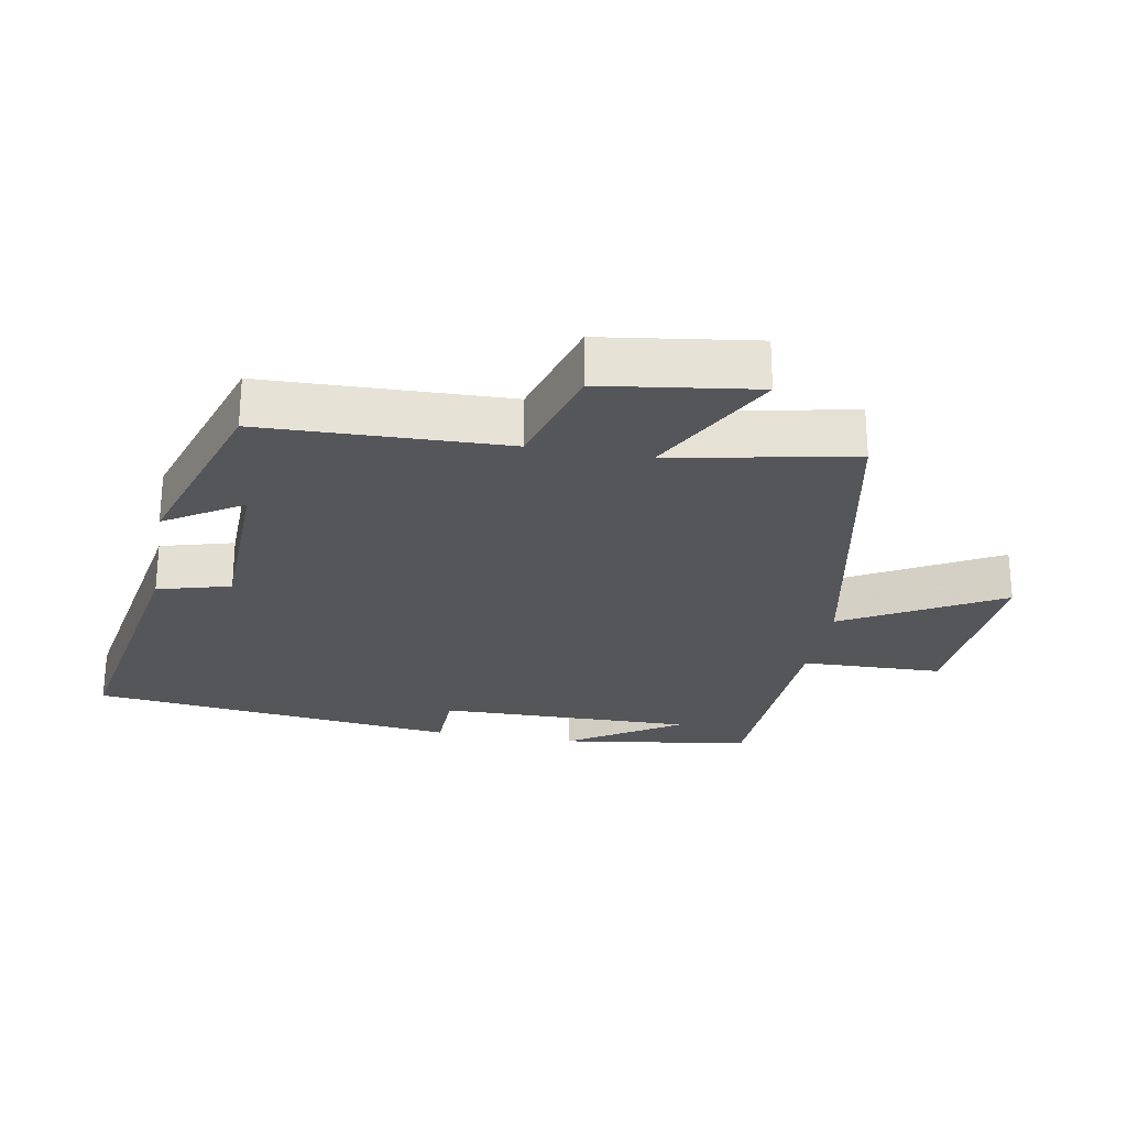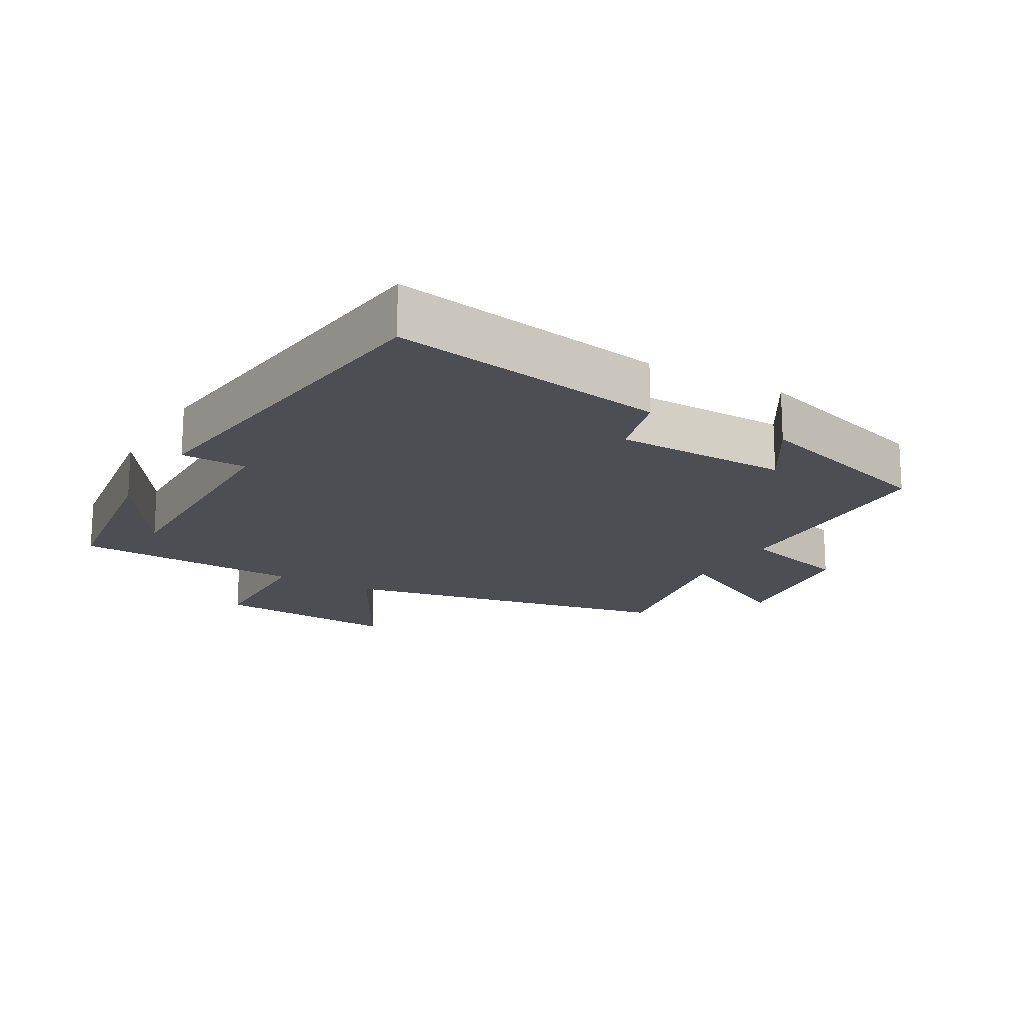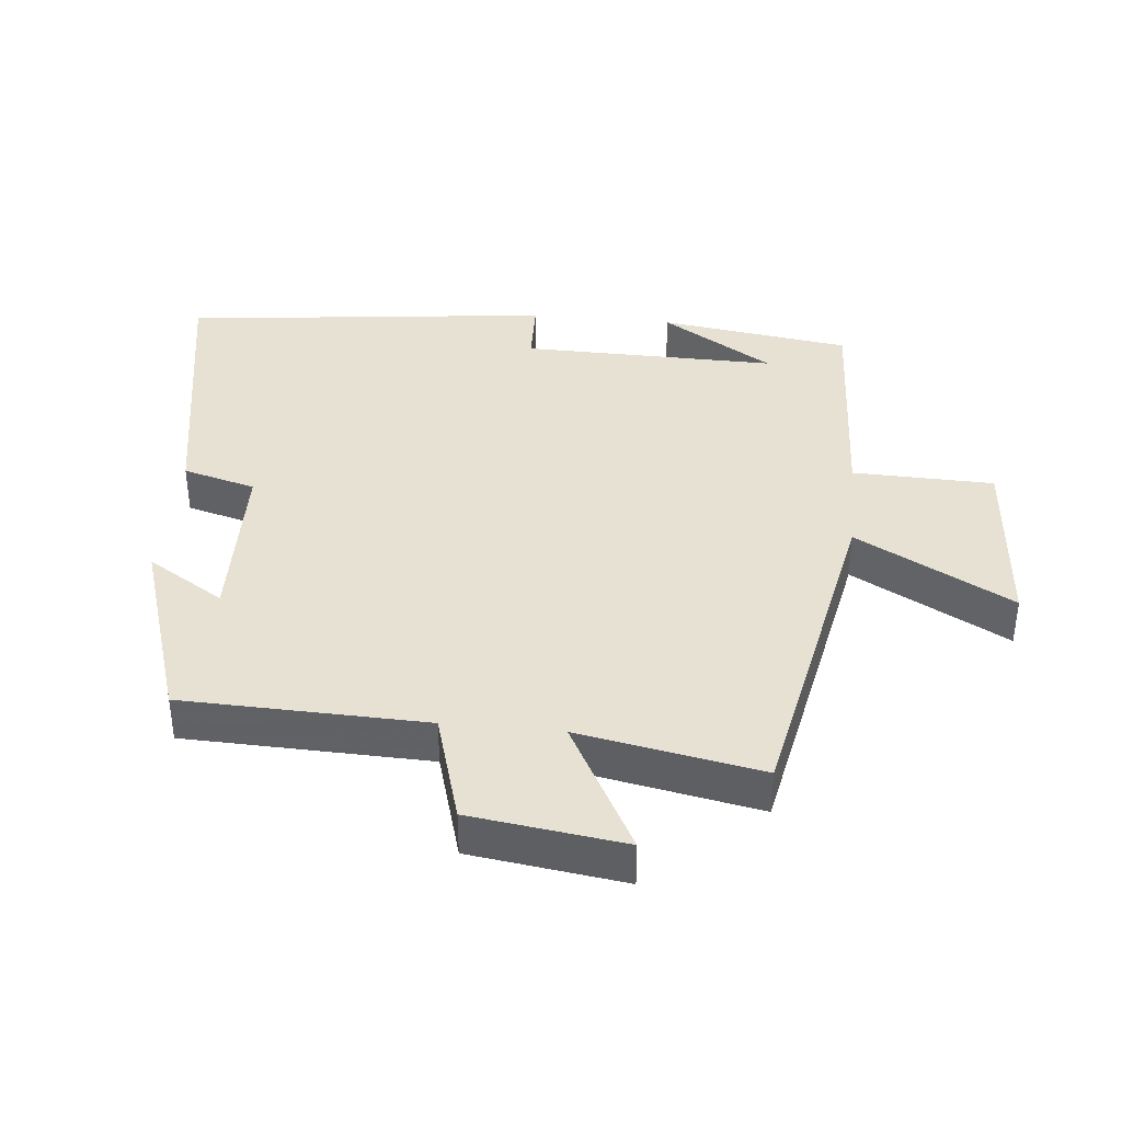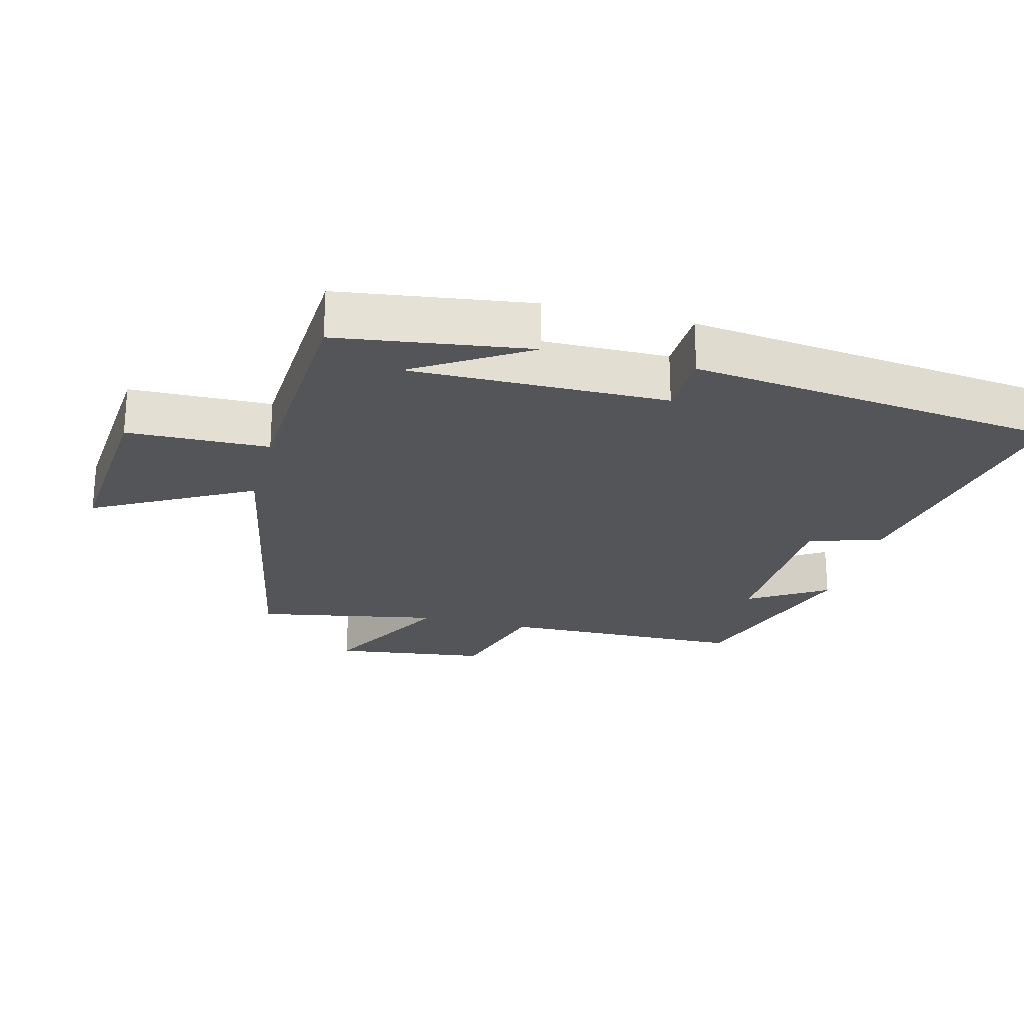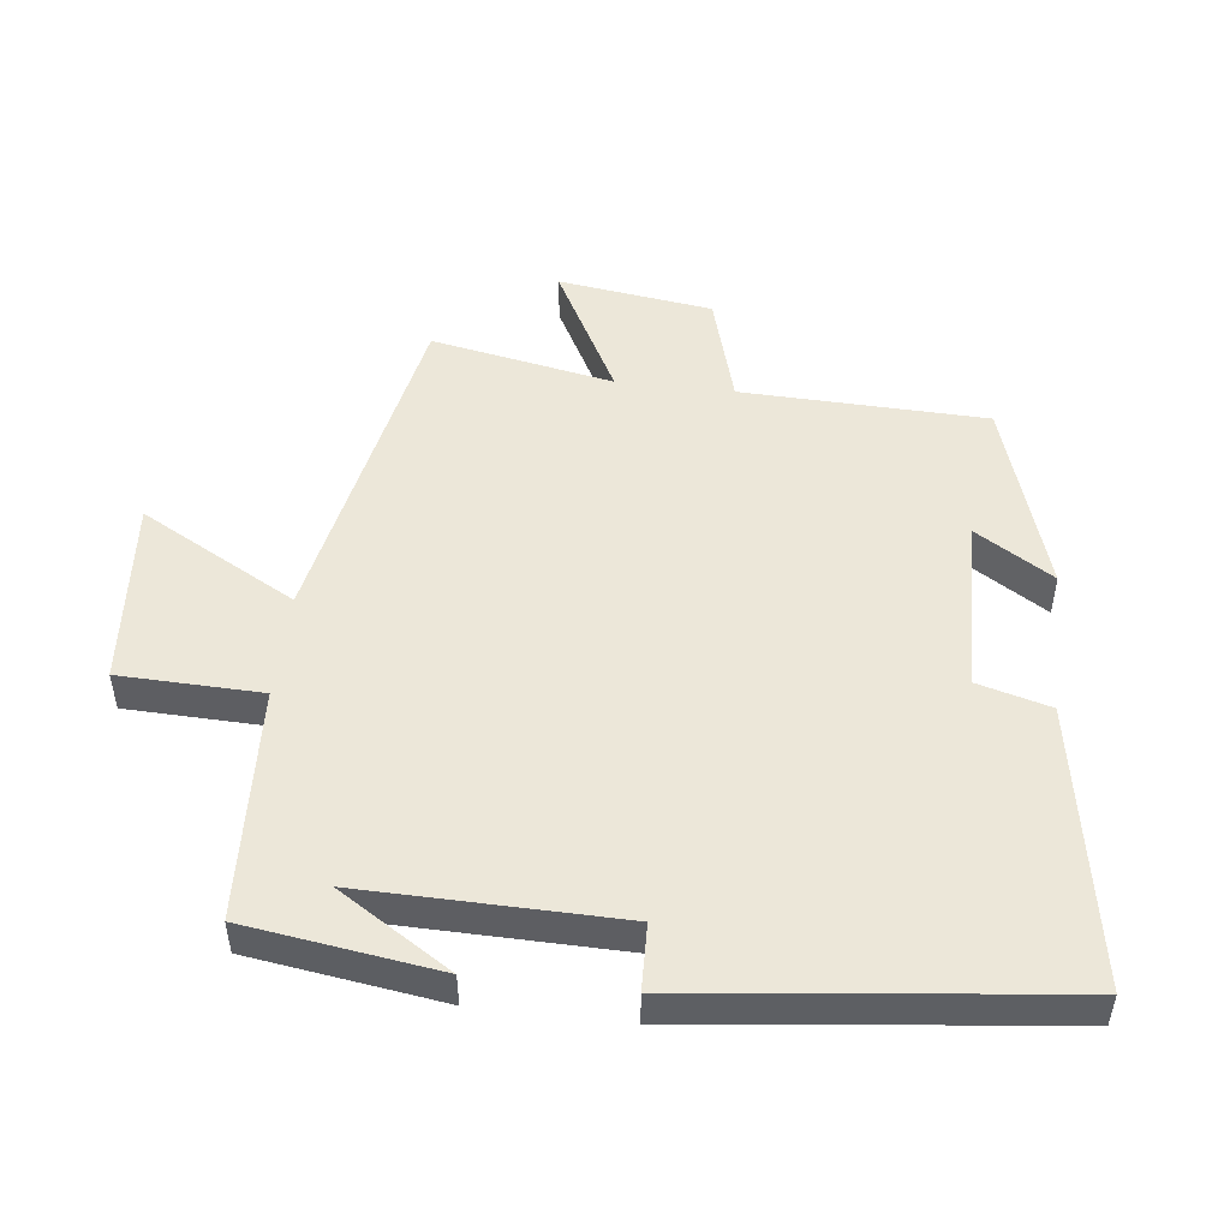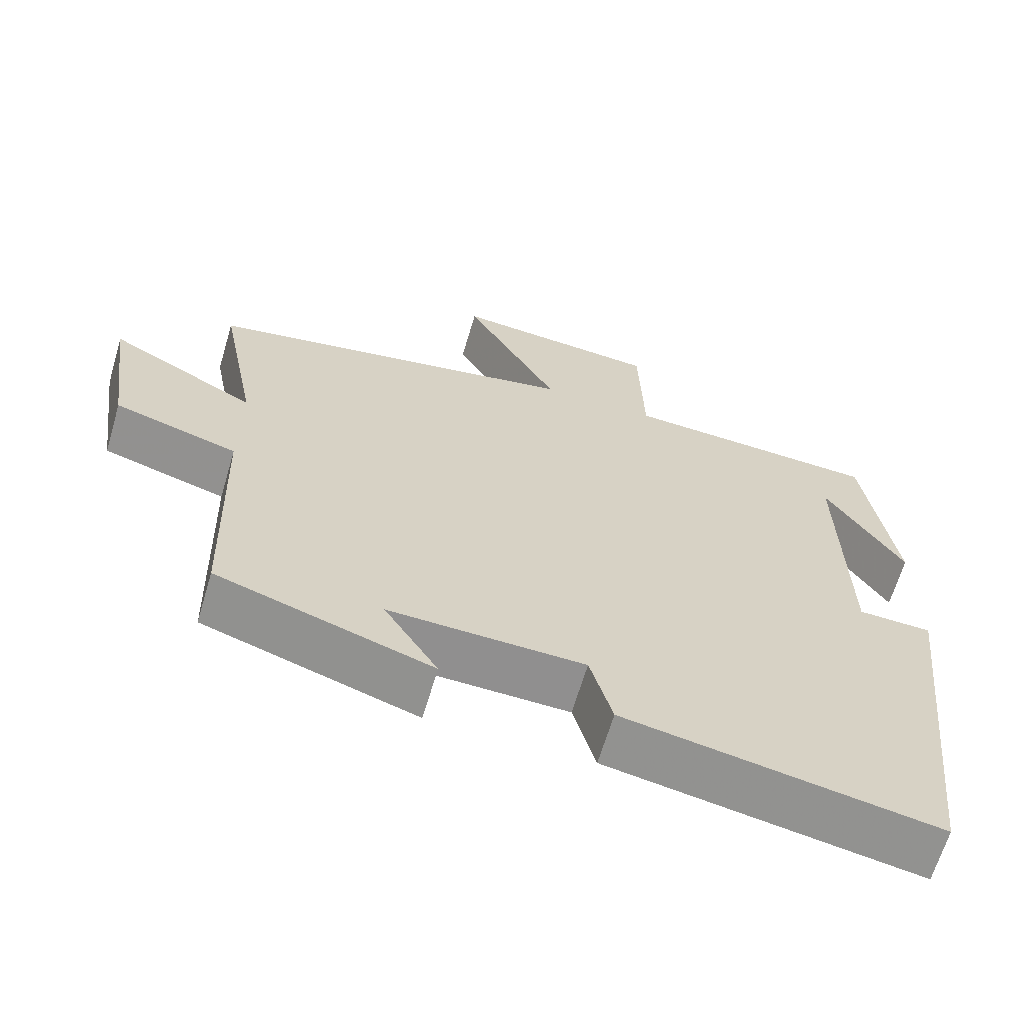
<metadata>
{"format":"obj","ext":"obj","renderer":"f3d","projection":"perspective","resolution":1024,"background":"white","views":[{"elev":-25.9,"azim":-100.2,"up":"+Y"},{"elev":-17.3,"azim":150.2,"up":"+Y"},{"elev":38.6,"azim":-84.4,"up":"+Y"},{"elev":-24.1,"azim":75.3,"up":"+Y"},{"elev":49.9,"azim":96.7,"up":"+Y"},{"elev":-65.2,"azim":-16.5,"up":"+Z"}]}
</metadata>
<code>
v 0.437 0.07 -0.573
v 0.019 0.07 -0.5
v -0.011 0.07 -0.391
v -0.273 0.07 -0.385
v -0.201 0.07 -0.5
v -0.489 0.07 -0.408
v -0.5 0.07 -0.044
v -0.666 0.07 0.004
v -0.698 0.07 0.234
v -0.5 0.07 0.128
v -0.552 0.07 0.4
v -0.046 0.07 0.5
v -0.174 0.07 0.733
v 0.106 0.07 0.711
v 0.112 0.07 0.5
v 0.459 0.07 0.483
v 0.5 0.07 0.197
v 0.395 0.07 0.364
v 0.401 0.07 -0.018
v 0.5 0.07 -0.021
v 0.437 0 -0.573
v 0.019 0 -0.5
v -0.011 0 -0.391
v -0.273 0 -0.385
v -0.201 0 -0.5
v -0.489 0 -0.408
v -0.5 0 -0.044
v -0.666 0 0.004
v -0.698 0 0.234
v -0.5 0 0.128
v -0.552 0 0.4
v -0.046 0 0.5
v -0.174 0 0.733
v 0.106 0 0.711
v 0.112 0 0.5
v 0.459 0 0.483
v 0.5 0 0.197
v 0.395 0 0.364
v 0.401 0 -0.018
v 0.5 0 -0.021
f 19 20 1 2
f 18 19 2 3
f 16 17 18
f 15 16 18 3
f 12 13 14 15
f 10 11 12 15
f 10 15 3 4
f 7 8 9 10
f 7 10 4
f 4 5 6 7
f 22 21 40 39
f 23 22 39 38
f 38 37 36
f 23 38 36 35
f 35 34 33 32
f 35 32 31 30
f 24 23 35 30
f 30 29 28 27
f 24 30 27
f 27 26 25 24
f 1 21 22 2
f 2 22 23 3
f 3 23 24 4
f 4 24 25 5
f 5 25 26 6
f 6 26 27 7
f 7 27 28 8
f 8 28 29 9
f 9 29 30 10
f 10 30 31 11
f 11 31 32 12
f 12 32 33 13
f 13 33 34 14
f 14 34 35 15
f 15 35 36 16
f 16 36 37 17
f 17 37 38 18
f 18 38 39 19
f 19 39 40 20
f 20 40 21 1

</code>
